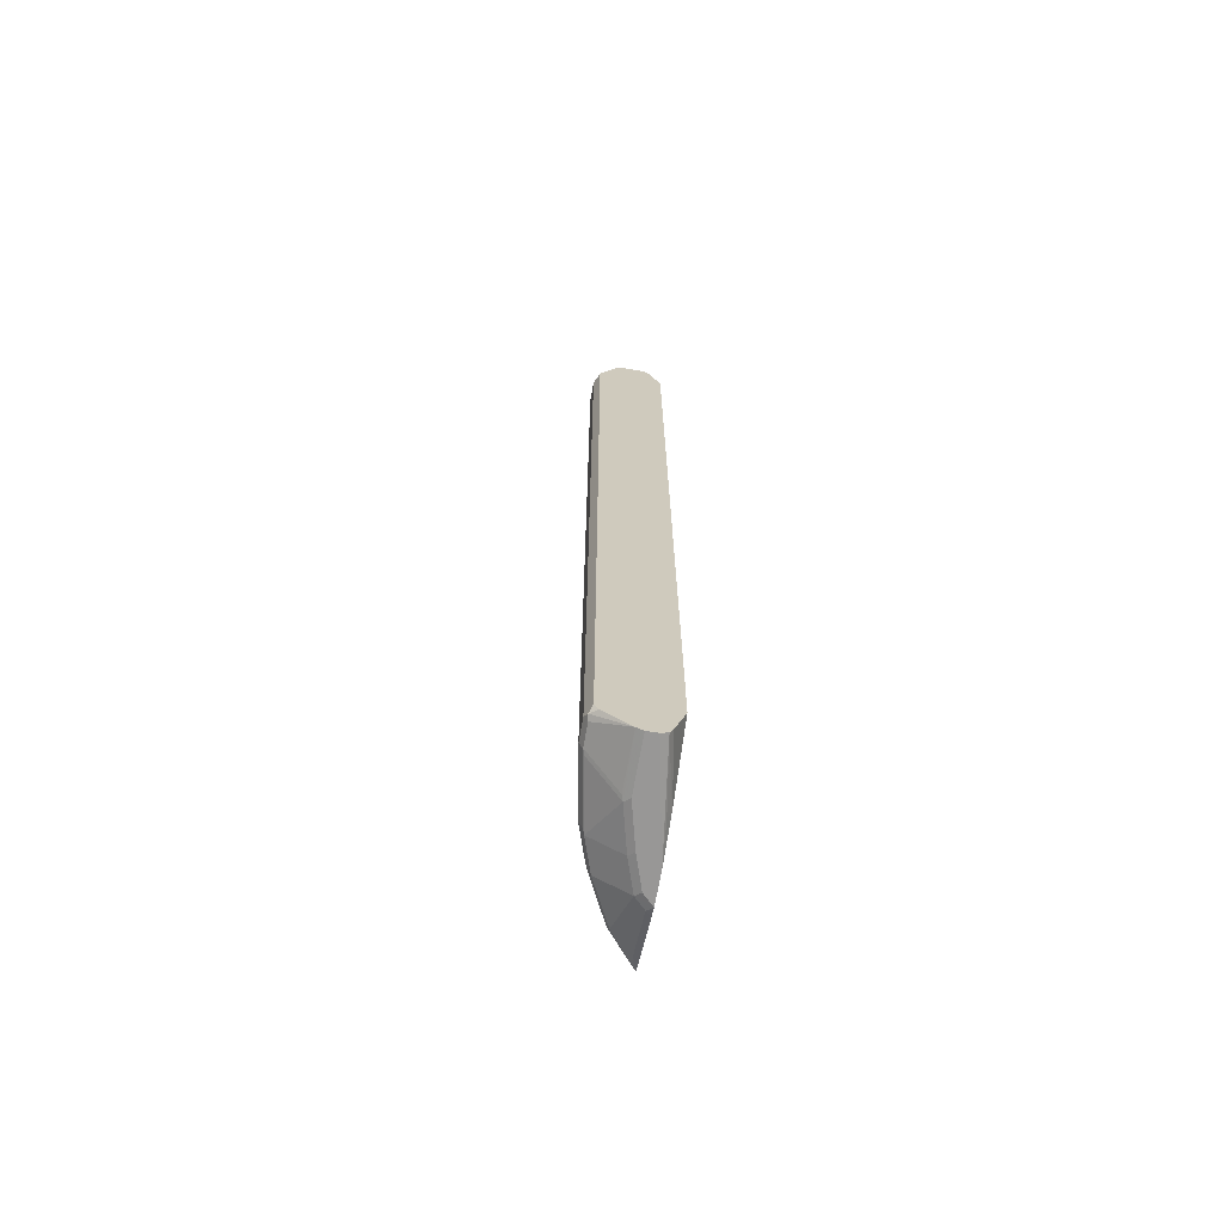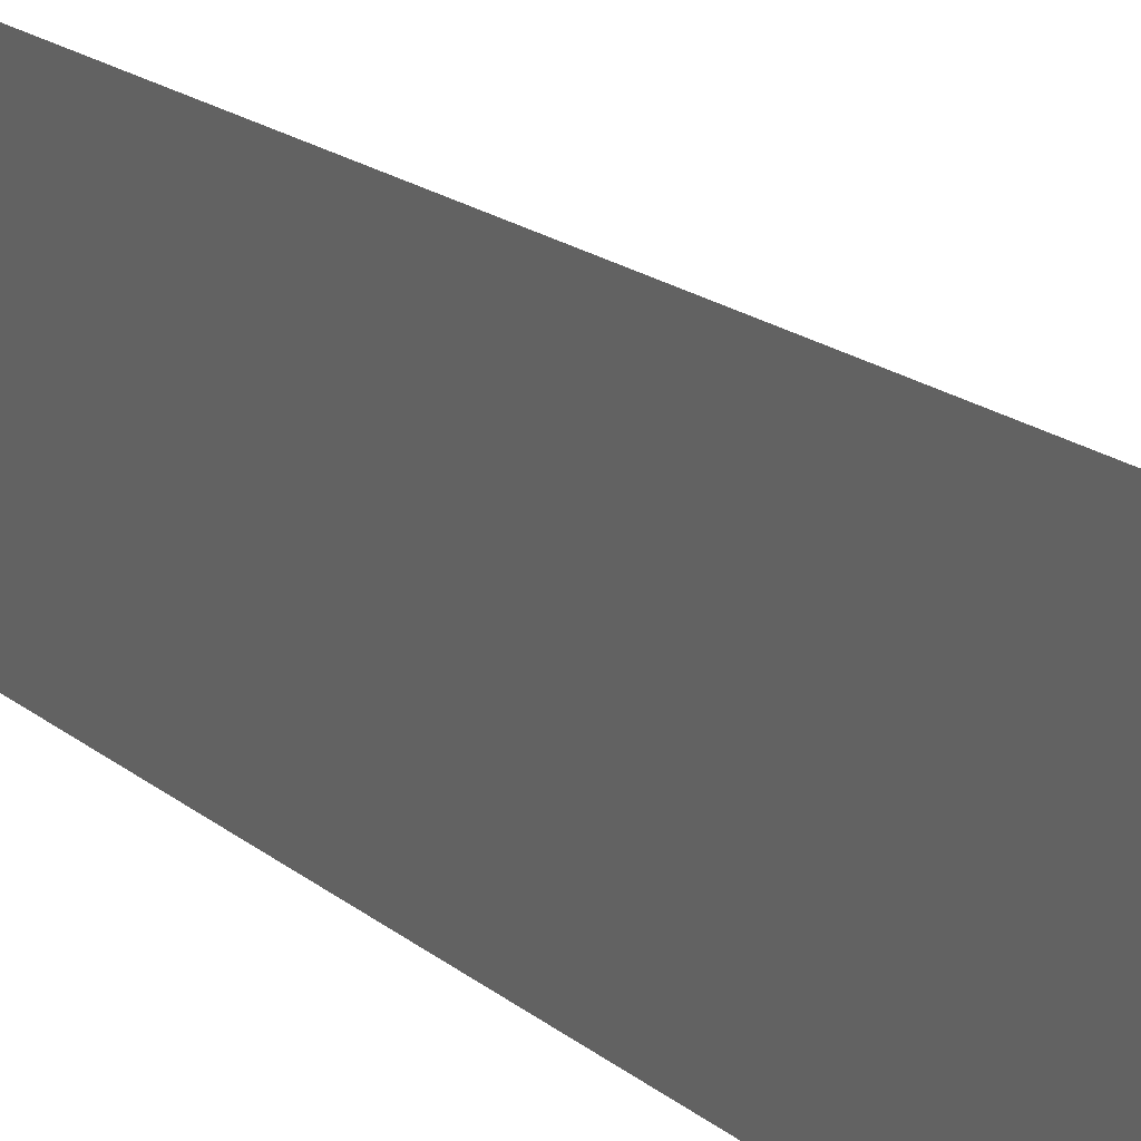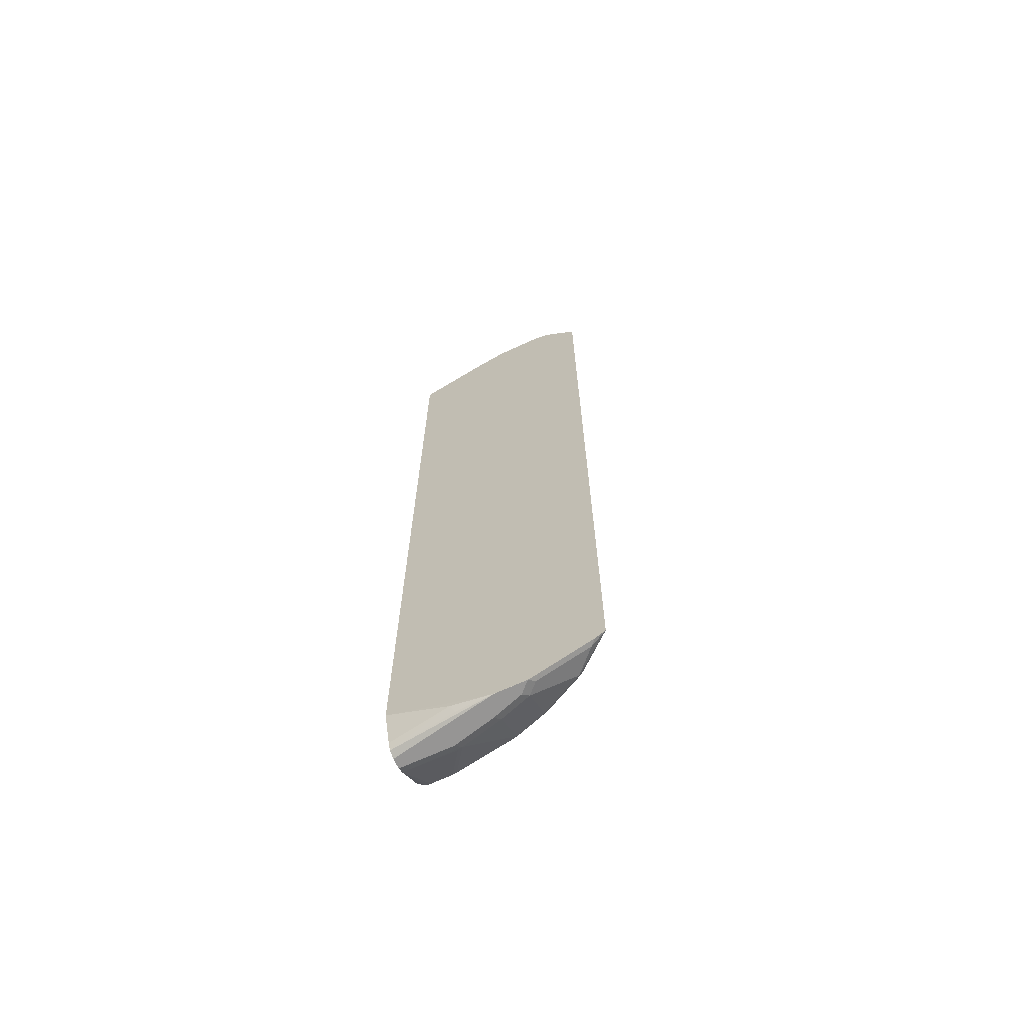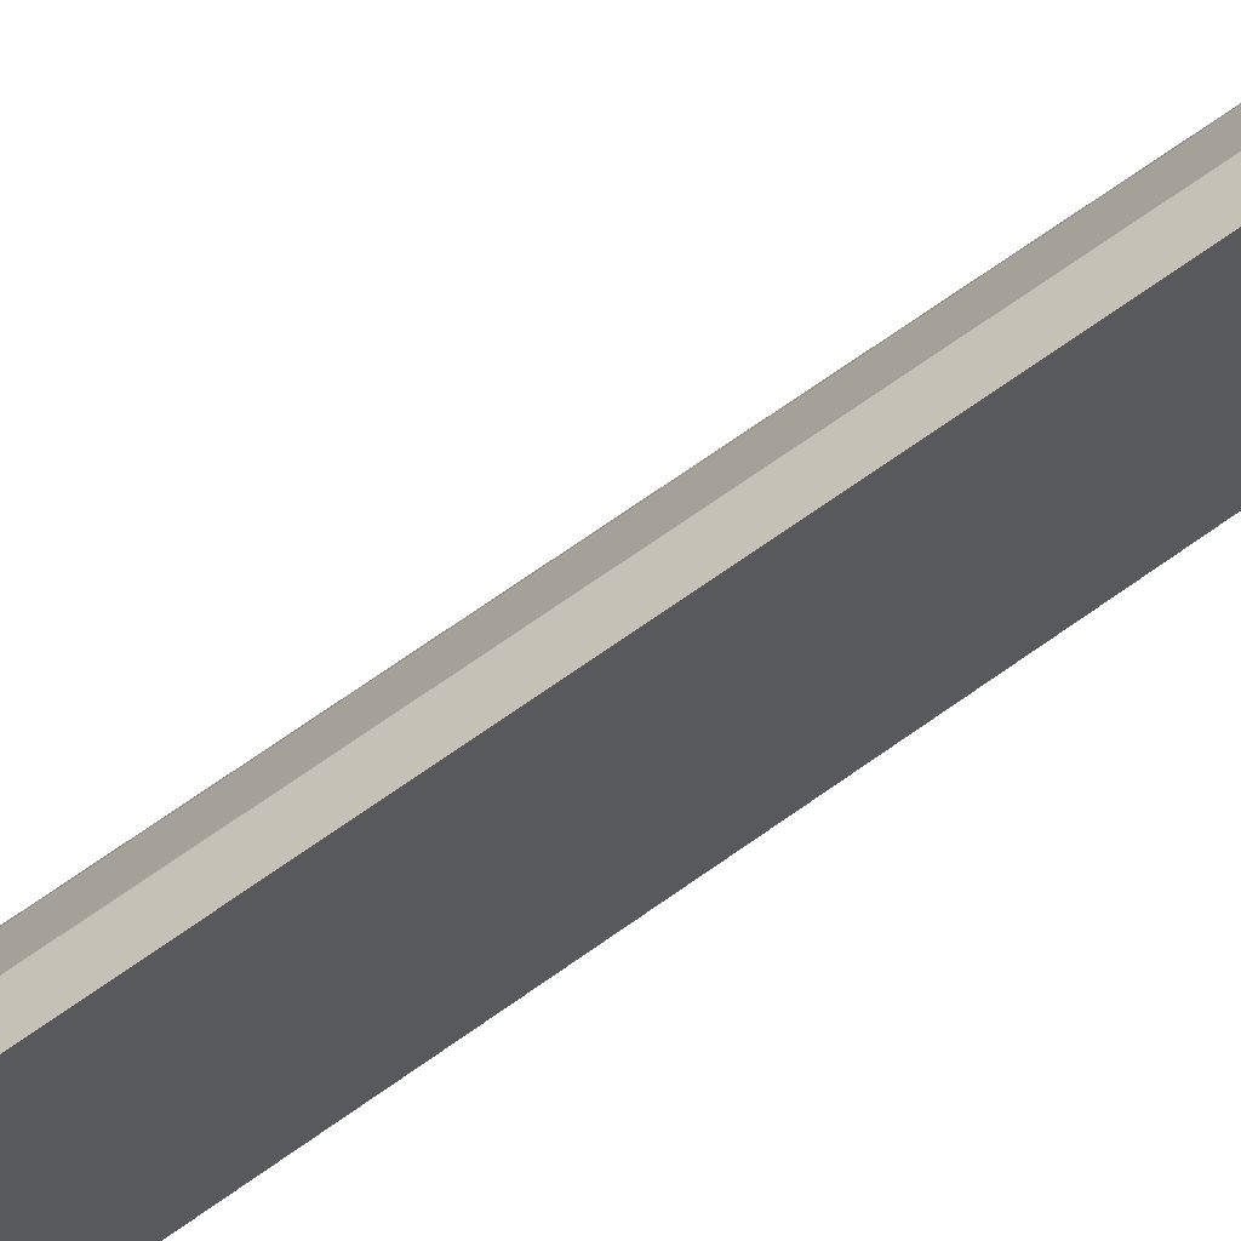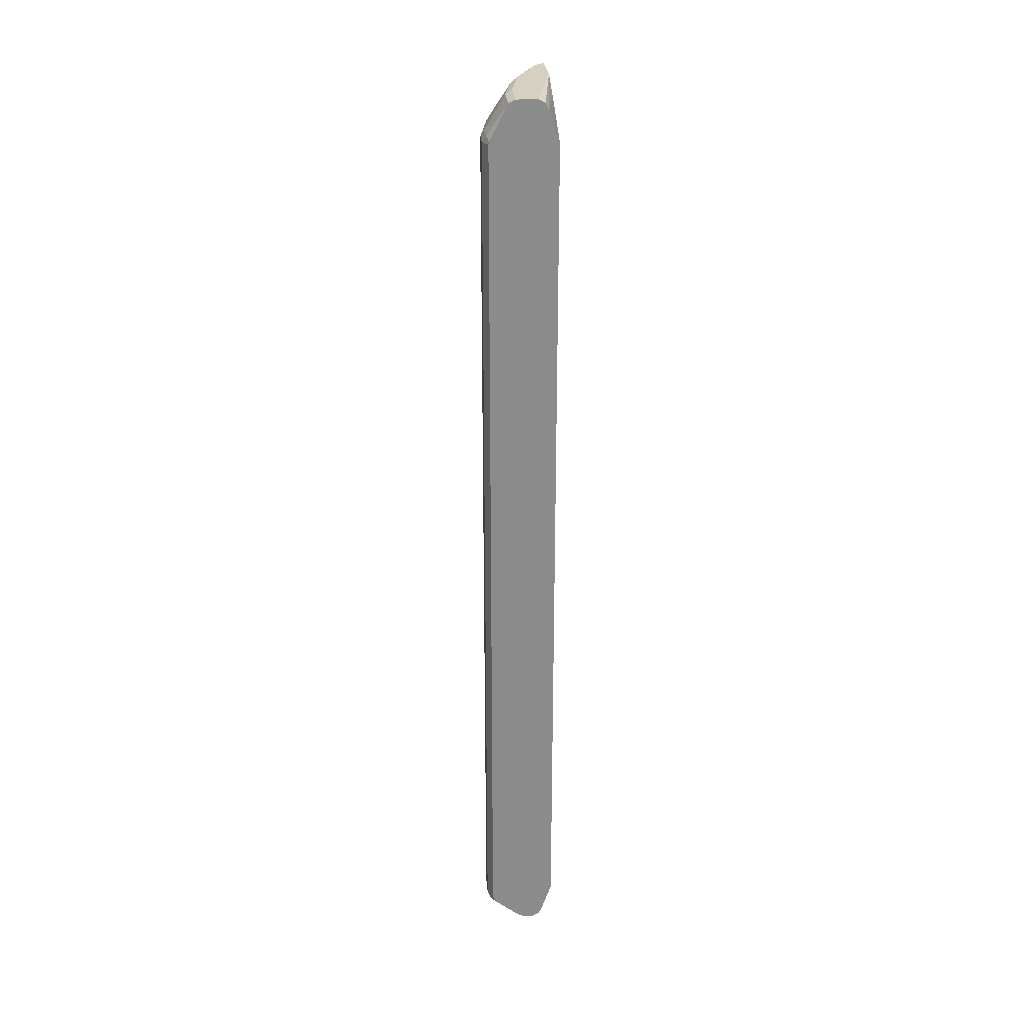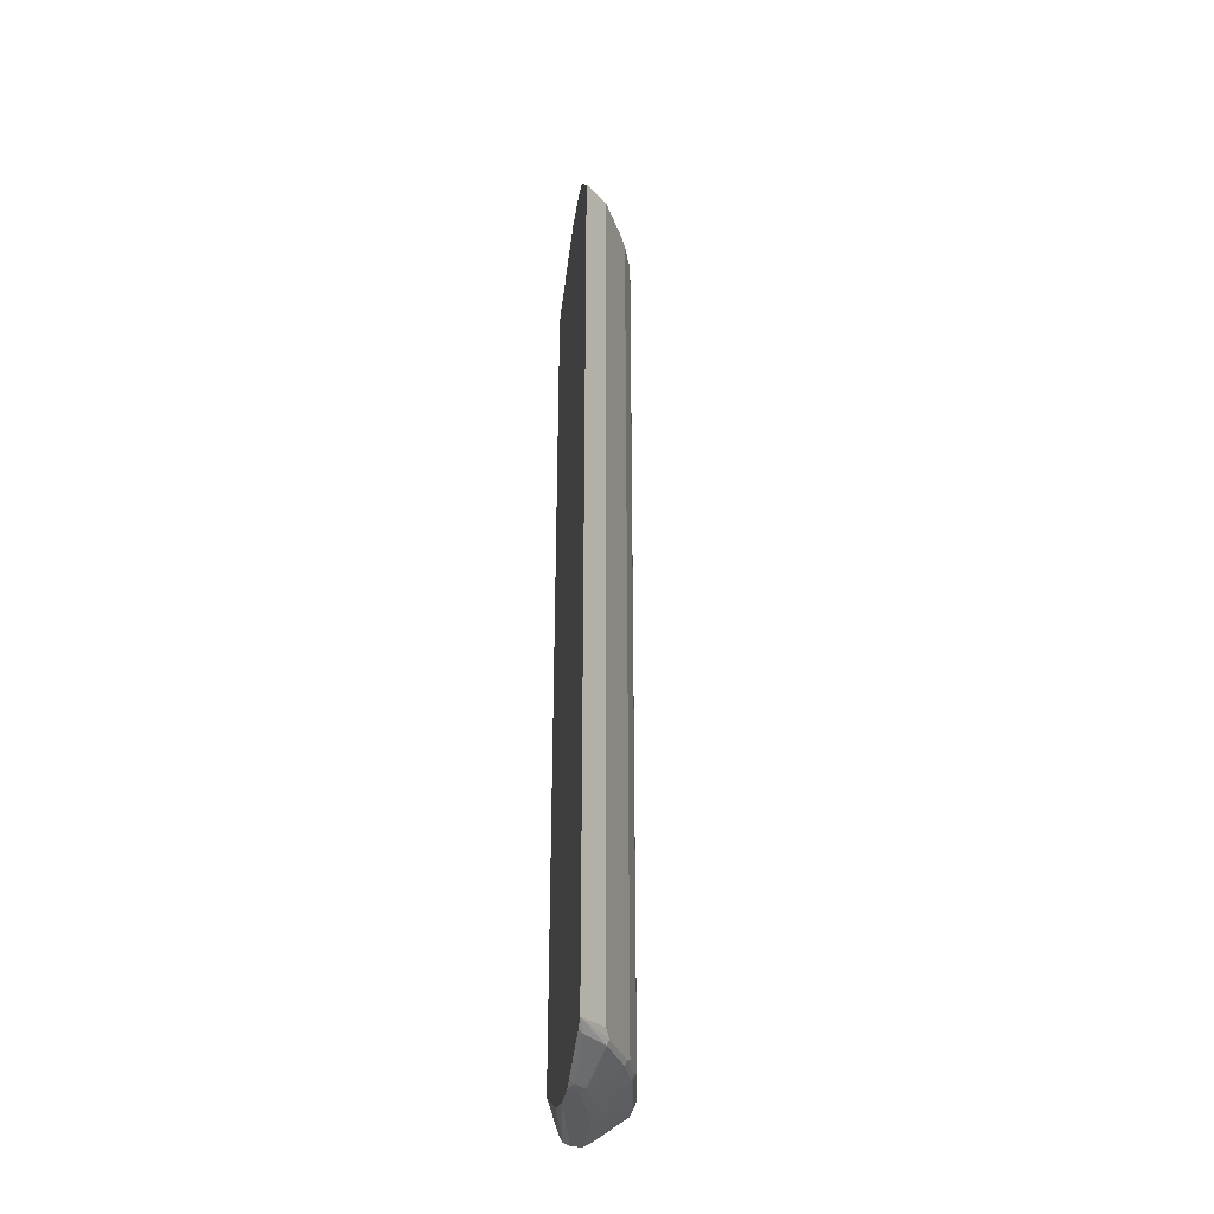
<metadata>
{"format":"obj","ext":"obj","renderer":"f3d","projection":"perspective","resolution":1024,"background":"white","views":[{"elev":-68.3,"azim":170.1,"up":"+Y"},{"elev":14.0,"azim":-26.8,"up":"+Z"},{"elev":-67.5,"azim":-65.1,"up":"+Y"},{"elev":69.1,"azim":-125.5,"up":"+Z"},{"elev":26.5,"azim":175.2,"up":"+Y"},{"elev":-33.4,"azim":-8.5,"up":"+Y"}]}
</metadata>
<code>
v 0.3908 0.7815 0.3353
v 0.4343 0.7878 0.2854
v 0.3908 0.7818 0.3352
v 0.3908 -0.8004 0.3353
v 0.4405 0.7754 0.273
v 0.4715 0.7878 0.211
v 0.4157 0.8437 0.2482
v 0.3908 0.8376 0.2793
v 0.4343 -0.794 0.2854
v 0.3908 -0.812 0.3169
v 0.4002 -0.8143 0.3071
v 0.4374 -0.8143 0.2699
v 0.4405 -0.8065 0.273
v 0.484 0.7816 0.1861
v 0.4746 0.791 0.1954
v 0.4529 0.8437 0.1551
v 0.4715 -0.794 0.211
v 0.456 0.8469 0.1396
v 0.4188 0.8469 0.2326
v 0.4064 0.8531 0.2389
v 0.3908 0.8469 0.27
v 0.3908 -0.8492 0.2238
v 0.4002 -0.8515 0.214
v 0.4188 -0.8515 0.1954
v 0.4746 -0.8143 0.1954
v 0.4778 -0.8065 0.1985
v 0.484 -0.8003 0.1861
v 0.5026 0.7816 0.1303
v 0.4933 0.791 0.1396
v 0.4591 0.8499 0.1241
v 0.4219 0.8499 0.2171
v 0.4095 0.8562 0.2234
v 0.3909 0.8562 0.242
v 0.3908 0.8561 0.2427
v 0.3908 -0.8562 0.2047
v 0.3909 -0.8562 0.2047
v 0.4095 -0.8562 0.1861
v 0.4281 -0.8562 0.1303
v 0.4374 -0.8515 0.1396
v 0.4933 -0.8143 0.1396
v 0.4964 -0.8065 0.1427
v 0.5026 -0.8003 0.1303
v 0.5212 0.7816 0.01864
v 0.4964 0.794 0.1241
v 0.4778 0.8499 0.03104
v 0.4467 0.8562 0.1303
v 0.3908 0.8562 0.242
v 0.3908 -0.8562 0.1861
v 0.4467 -0.8562 0.05585
v 0.456 -0.8515 0.06517
v 0.5119 -0.8143 0.02793
v 0.4964 -0.8127 0.1303
v 0.5212 -0.8003 0.01864
v 0.5212 0.7816 -0.0186
v 0.515 0.794 0.01242
v 0.4778 0.8499 -0.03839
v 0.4677 0.8551 -0.03839
v 0.4653 0.8562 0.03726
v 0.3908 0.8562 0.1861
v 0.3909 -0.8562 0.1489
v 0.3908 -0.8561 0.1488
v 0.4467 -0.8562 -0.03839
v 0.4584 -0.8504 -0.03839
v 0.4591 -0.8499 0.05585
v 0.515 -0.8127 0.01864
v 0.5165 -0.8096 -0.02789
v 0.5212 -0.8003 -0.0186
v 0.5113 0.7816 -0.03839
v 0.5119 0.791 -0.03257
v 0.515 0.794 -0.02482
v 0.5102 0.786 -0.03839
v 0.4653 0.8559 -0.03839
v 0.4653 0.8562 -0.03722
v 0.3909 0.8562 0.1489
v 0.3908 0.8561 0.1488
v 0.4157 -0.8499 -0.03839
v 0.4281 -0.8562 -0.03839
v 0.3908 -0.8469 0.1211
v 0.3909 -0.8375 0.07447
v 0.3971 -0.8499 0.08068
v 0.4591 -0.8499 -0.03839
v 0.515 -0.8127 -0.0186
v 0.5049 -0.8143 -0.03722
v 0.5044 -0.8142 -0.03839
v 0.5056 -0.8116 -0.03839
v 0.5113 -0.8003 -0.03839
v 0.4642 0.8562 -0.03839
v 0.4281 0.8562 -0.03839
v 0.4157 0.8499 -0.03839
v 0.4153 0.8492 -0.03839
v 0.4095 0.8375 -0.03839
v 0.3909 0.8375 0.09309
v 0.3908 0.8492 0.1305
v 0.4095 -0.8375 -0.03839
v 0.3908 -0.7816 -0.03839
v 0.3908 0.7818 -0.03839
f 1 2 3
f 45 55 70
f 45 70 56
f 48 61 60
f 49 62 63
f 49 63 50
f 50 63 64
f 50 64 65
f 50 65 51
f 53 65 66
f 53 66 67
f 54 69 70
f 54 67 86
f 54 86 68
f 56 70 69
f 56 69 71
f 56 71 68
f 56 68 86
f 56 86 85
f 56 85 84
f 45 58 46
f 45 57 58
f 45 56 57
f 44 55 45
f 35 60 77
f 35 77 62
f 35 62 49
f 35 49 38
f 35 38 37
f 35 37 36
f 38 49 39
f 39 49 50
f 39 50 40
f 56 84 81
f 40 51 65
f 40 52 42
f 40 42 41
f 40 50 51
f 42 52 65
f 42 65 53
f 43 54 70
f 43 70 55
f 43 53 67
f 43 67 54
f 40 65 52
f 56 81 63
f 56 63 62
f 56 62 77
f 66 81 83
f 66 83 84
f 66 84 85
f 66 85 86
f 66 86 67
f 68 71 69
f 72 87 73
f 74 88 89
f 74 89 75
f 66 82 81
f 75 89 90
f 75 91 92
f 75 92 93
f 76 80 79
f 76 79 94
f 78 95 79
f 79 95 94
f 81 84 83
f 91 96 92
f 92 96 93
f 75 90 91
f 35 48 60
f 65 82 66
f 64 81 82
f 56 77 76
f 56 76 94
f 56 94 95
f 56 95 96
f 56 96 91
f 56 91 90
f 56 90 89
f 56 89 88
f 56 88 87
f 64 82 65
f 56 87 72
f 57 72 73
f 57 73 58
f 59 74 75
f 60 61 76
f 60 76 77
f 61 78 79
f 61 79 80
f 61 80 76
f 63 81 64
f 56 72 57
f 33 47 34
f 54 68 69
f 32 59 47
f 4 10 11
f 4 11 12
f 4 12 13
f 4 13 9
f 5 13 17
f 5 17 6
f 6 14 15
f 6 15 16
f 6 16 7
f 2 13 5
f 6 17 27
f 7 16 18
f 7 18 19
f 7 19 32
f 7 32 20
f 7 20 21
f 7 21 8
f 10 22 23
f 10 23 11
f 11 23 24
f 6 27 14
f 11 24 12
f 2 9 13
f 2 7 8
f 1 3 8
f 1 8 21
f 1 21 34
f 1 34 47
f 1 47 59
f 1 59 75
f 1 75 93
f 1 93 96
f 1 96 95
f 2 8 3
f 32 47 33
f 1 61 48
f 1 48 35
f 1 35 22
f 1 22 10
f 1 10 4
f 1 4 9
f 1 9 2
f 2 5 6
f 2 6 7
f 1 78 61
f 12 25 13
f 1 95 78
f 13 25 26
f 24 40 25
f 25 40 41
f 25 41 26
f 26 41 42
f 26 42 27
f 28 43 55
f 28 55 44
f 28 44 29
f 28 42 53
f 24 39 40
f 28 53 43
f 30 46 31
f 30 44 45
f 31 46 32
f 32 46 58
f 32 73 87
f 32 87 88
f 32 88 74
f 32 74 59
f 12 24 25
f 30 45 46
f 24 38 39
f 32 58 73
f 24 36 37
f 13 26 27
f 24 37 38
f 13 27 17
f 14 28 15
f 14 42 28
f 15 28 29
f 15 29 18
f 15 18 16
f 18 30 31
f 14 27 42
f 20 34 21
f 18 31 19
f 22 35 36
f 20 33 34
f 23 36 24
f 22 36 23
f 19 31 32
f 18 44 30
f 18 29 44
f 20 32 33

</code>
